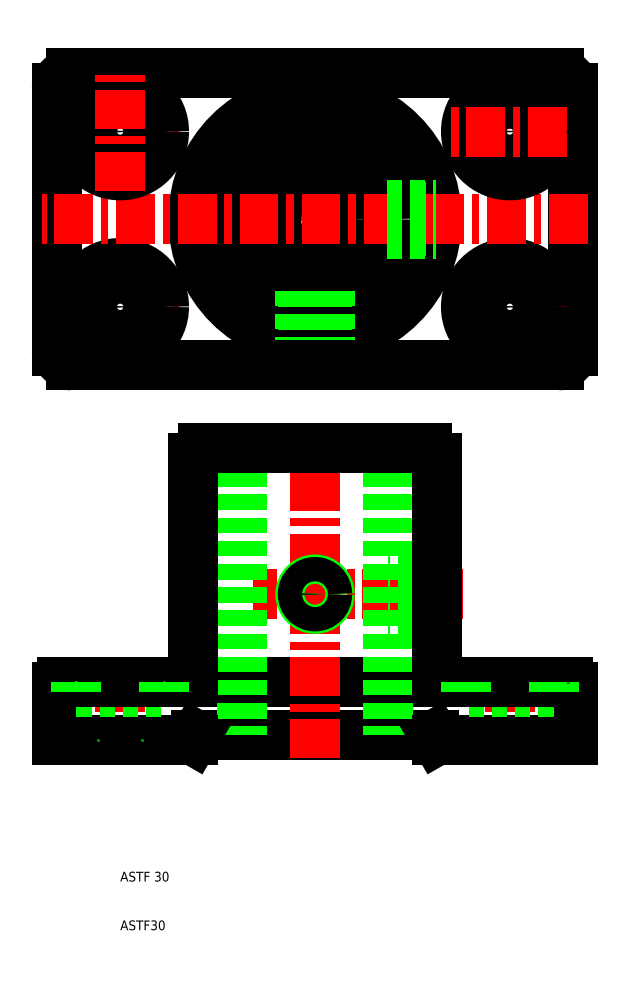
<metadata>
{"format":"dxf","ext":"dxf","renderer":"ezdxf+matplotlib","layout":"modelspace","background":"white","min_lineweight":24,"dpi":150}
</metadata>
<code>
0
SECTION
2
ENTITIES
0
LINE
8
CENTER
10
50
20
189
30
0
11
50
21
123
31
0
0
LINE
8
CENTER
10
90
20
150.1
30
0
11
90
21
126.4
31
0
0
LINE
8
CENTER
10
10
20
150.1
30
0
11
10
21
126.4
31
0
0
CIRCLE
8
0
10
50
20
156
30
0
40
8
0
CIRCLE
8
0
10
50
20
156
30
0
40
25
0
CIRCLE
8
0
10
50
20
156
30
0
40
15
0
LINE
8
0
10
-3
20
183
30
0
11
-3
21
129
31
0
0
LINE
8
0
10
103
20
183
30
0
11
103
21
129
31
0
0
LINE
8
CENTER
10
80.37
20
79
30
0
11
37.26
21
79
31
0
0
LINE
8
0
10
75
20
76.5
30
0
11
65
21
76.5
31
0
0
LINE
8
0
10
75
20
81.5
30
0
11
65
21
81.5
31
0
0
LINE
8
0
10
75
20
82
30
0
11
65
21
82
31
0
0
LINE
8
0
10
75
20
76
30
0
11
65
21
76
31
0
0
LINE
8
0
10
100
20
126
30
0
11
0
21
126
31
0
0
LINE
8
0
10
25.58
20
50
30
0
11
74.42
21
50
31
0
0
LINE
8
0
10
23
20
61
30
0
11
77
21
61
31
0
0
ARC
8
0
10
73
20
107
30
0
40
2
50
0
51
90
0
LINE
8
CENTER
10
50
20
45.36
30
0
11
50
21
111.4
31
0
0
LINE
8
CENTER
10
10
20
66
30
0
11
10
21
44
31
0
0
LINE
8
0
10
5.5
20
59
30
0
11
5.5
21
49
31
0
0
LINE
8
0
10
14.5
20
59
30
0
11
14.5
21
49
31
0
0
LINE
8
0
10
35
20
109
30
0
11
35
21
50
31
0
0
LINE
8
0
10
65
20
109
30
0
11
65
21
50
31
0
0
LINE
8
0
10
-3
20
60
30
0
11
-3
21
49
31
0
0
LINE
8
0
10
-3
20
49
30
0
11
25
21
49
31
0
0
POINT
8
0
10
-3
20
49
30
0
0
POINT
8
0
10
-3
20
49
30
0
0
POINT
8
0
10
5.5
20
49
30
0
0
TEXT
8
0
10
10
20
20
30
0
40
2
1
ASTF 30
0
TEXT
8
0
10
10
20
10
30
0
40
2
1
ASTF30
0
POINT
8
0
10
14.5
20
49
30
0
0
LINE
8
0
10
25
20
49
30
0
11
25.58
21
50
31
0
0
POINT
8
0
10
25
20
49
30
0
0
POINT
8
0
10
25.58
20
50
30
0
0
LINE
8
CENTER
10
-1.716
20
138
30
0
11
22
21
138
31
0
0
LINE
8
0
10
1
20
59
30
0
11
19
21
59
31
0
0
CIRCLE
8
0
10
10
20
138
30
0
40
4.5
0
CIRCLE
8
0
10
10
20
138
30
0
40
9
0
LINE
8
0
10
-2
20
61
30
0
11
23
21
61
31
0
0
ARC
8
0
10
-2
20
60
30
0
40
1
50
90
51
180
0
LINE
8
0
10
1
20
61
30
0
11
1
21
59
31
0
0
POINT
8
0
10
1
20
61
30
0
0
POINT
8
0
10
1
20
61
30
0
0
ARC
8
0
10
0
20
129
30
0
40
3
50
180
51
270
0
LINE
8
0
10
25
20
107
30
0
11
25
21
63
31
0
0
ARC
8
0
10
23
20
63
30
0
40
2
50
270
51
0
0
LINE
8
0
10
19
20
61
30
0
11
19
21
59
31
0
0
POINT
8
0
10
19
20
61
30
0
0
CIRCLE
8
0
10
50
20
79
30
0
40
3
0
CIRCLE
8
0
10
50
20
79
30
0
40
2.5
0
LINE
8
0
10
27
20
109
30
0
11
73
21
109
31
0
0
ARC
8
0
10
27
20
107
30
0
40
2
50
90
51
180
0
POINT
8
0
10
25
20
107
30
0
0
POINT
8
0
10
10
20
126.4
30
0
0
POINT
8
0
10
73
20
109
30
0
0
LINE
8
0
10
53
20
141.3
30
0
11
53
21
131.2
31
0
0
LINE
8
0
10
47
20
141.3
30
0
11
47
21
131.2
31
0
0
LINE
8
0
10
47.5
20
141.2
30
0
11
47.5
21
131.1
31
0
0
LINE
8
0
10
52.5
20
141.2
30
0
11
52.5
21
131.1
31
0
0
LINE
8
CENTER
10
90
20
66
30
0
11
90
21
44
31
0
0
LINE
8
0
10
85.5
20
59
30
0
11
85.5
21
49
31
0
0
LINE
8
0
10
94.5
20
59
30
0
11
94.5
21
49
31
0
0
LINE
8
0
10
103
20
60
30
0
11
103
21
49
31
0
0
LINE
8
0
10
75
20
49
30
0
11
103
21
49
31
0
0
LINE
8
0
10
74.42
20
50
30
0
11
75
21
49
31
0
0
POINT
8
0
10
75
20
49
30
0
0
POINT
8
0
10
103
20
49
30
0
0
POINT
8
0
10
103
20
49
30
0
0
POINT
8
0
10
103
20
49
30
0
0
LINE
8
0
10
75
20
107
30
0
11
75
21
63
31
0
0
LINE
8
0
10
99
20
59
30
0
11
81
21
59
31
0
0
LINE
8
0
10
77
20
61
30
0
11
102
21
61
31
0
0
ARC
8
0
10
77
20
63
30
0
40
2
50
180
51
270
0
LINE
8
0
10
81
20
61
30
0
11
81
21
59
31
0
0
ARC
8
0
10
102
20
60
30
0
40
1
50
0
51
90
0
LINE
8
0
10
99
20
61
30
0
11
99
21
59
31
0
0
POINT
8
0
10
102
20
61
30
0
0
POINT
8
0
10
75
20
107
30
0
0
LINE
8
CENTER
10
101.7
20
138
30
0
11
78
21
138
31
0
0
CIRCLE
8
0
10
90
20
138
30
0
40
4.5
0
CIRCLE
8
0
10
90
20
138
30
0
40
9
0
POINT
8
0
10
90
20
126.4
30
0
0
ARC
8
0
10
100
20
129
30
0
40
3
50
270
51
0
0
POINT
8
0
10
100
20
126
30
0
0
POINT
8
0
10
101.7
20
138
30
0
0
LINE
8
CENTER
10
106
20
156
30
0
11
-6
21
156
31
0
0
LINE
8
0
10
64.7
20
153
30
0
11
74.82
21
153
31
0
0
LINE
8
0
10
64.79
20
153.5
30
0
11
74.87
21
153.5
31
0
0
LINE
8
0
10
64.79
20
158.5
30
0
11
74.87
21
158.5
31
0
0
LINE
8
0
10
64.7
20
159
30
0
11
74.82
21
159
31
0
0
LINE
8
0
10
100
20
186
30
0
11
0
21
186
31
0
0
LINE
8
CENTER
10
-1.716
20
174
30
0
11
22
21
174
31
0
0
CIRCLE
8
0
10
10
20
174
30
0
40
4.5
0
CIRCLE
8
0
10
10
20
174
30
0
40
9
0
ARC
8
0
10
0
20
183
30
0
40
3
50
90
51
180
0
POINT
8
0
10
-3
20
183
30
0
0
LINE
8
CENTER
10
10
20
161.9
30
0
11
10
21
185.6
31
0
0
LINE
8
CENTER
10
90
20
161.9
30
0
11
90
21
185.6
31
0
0
CIRCLE
8
0
10
90
20
174
30
0
40
4.5
0
CIRCLE
8
0
10
90
20
174
30
0
40
9
0
LINE
8
CENTER
10
101.7
20
174
30
0
11
78
21
174
31
0
0
ARC
8
0
10
100
20
183
30
0
40
3
50
0
51
90
0
POINT
8
0
10
101.7
20
174
30
0
0
POINT
8
0
10
103
20
183
30
0
0
POINT
8
0
10
100
20
186
30
0
0
ENDSEC
0
EOF

</code>
